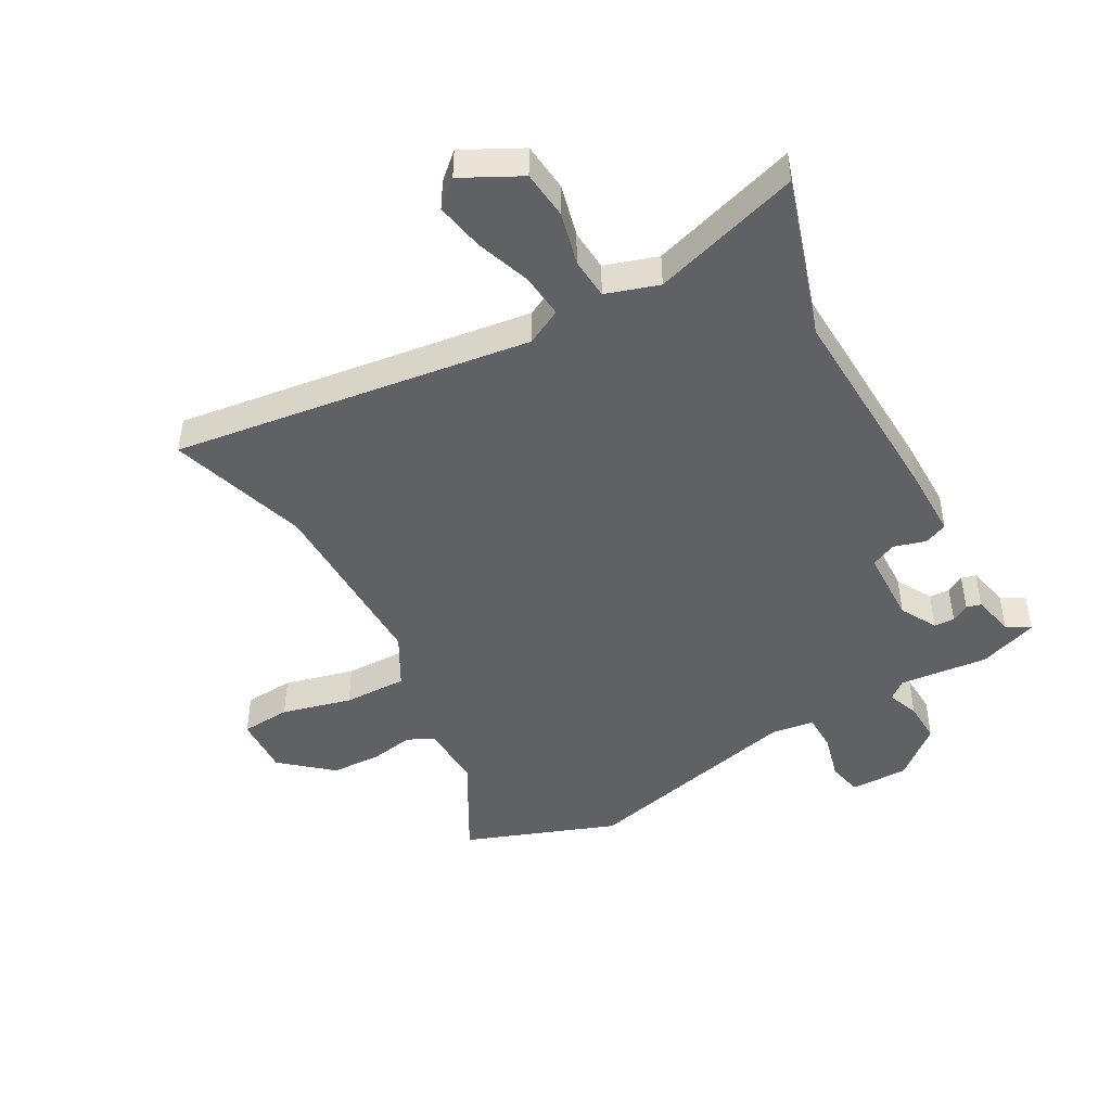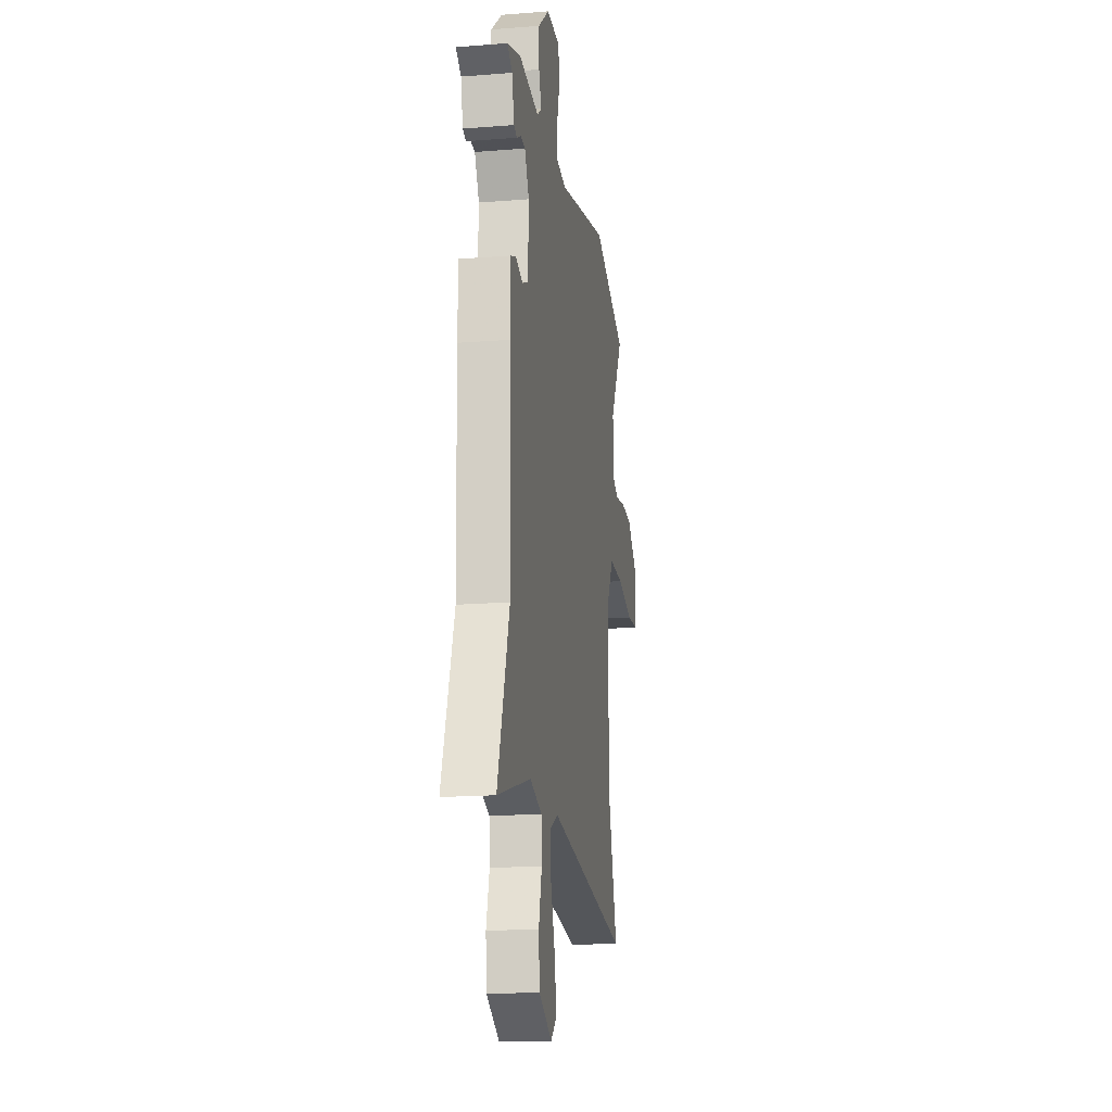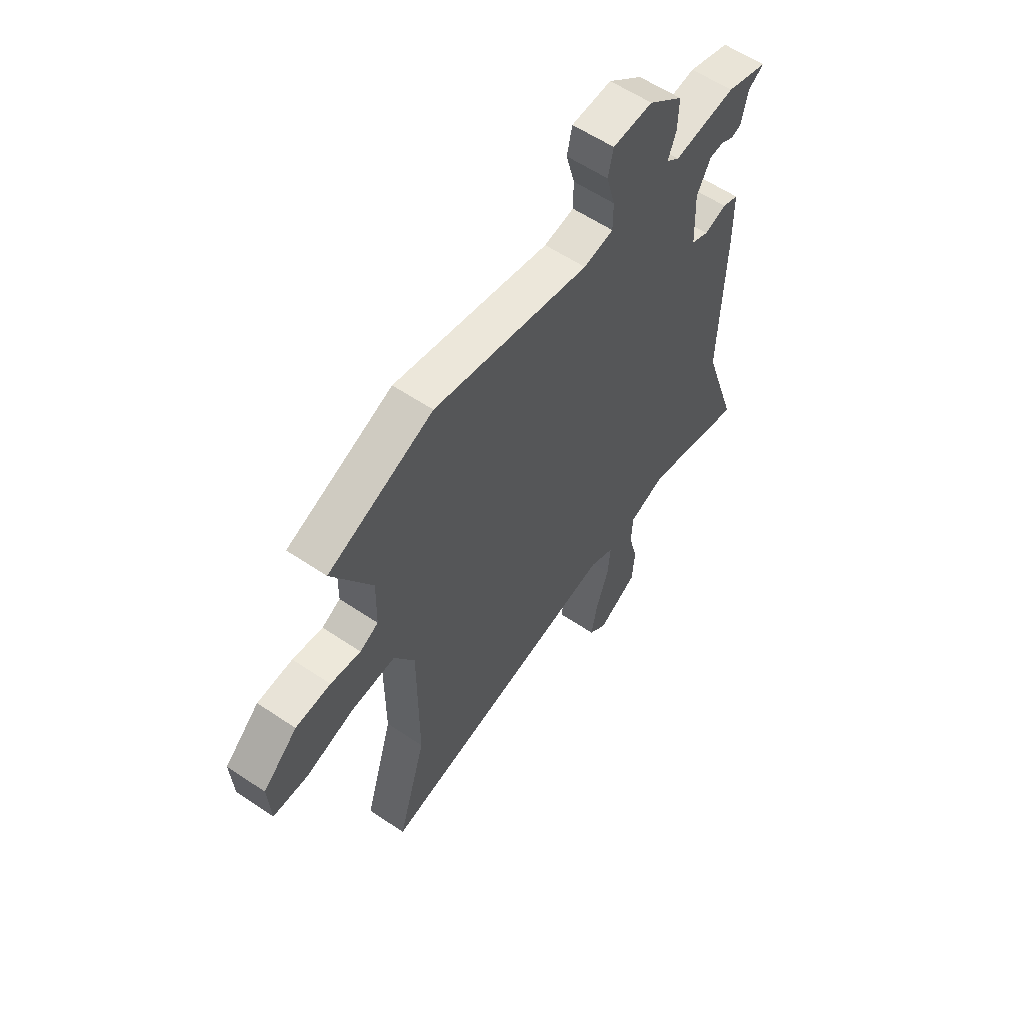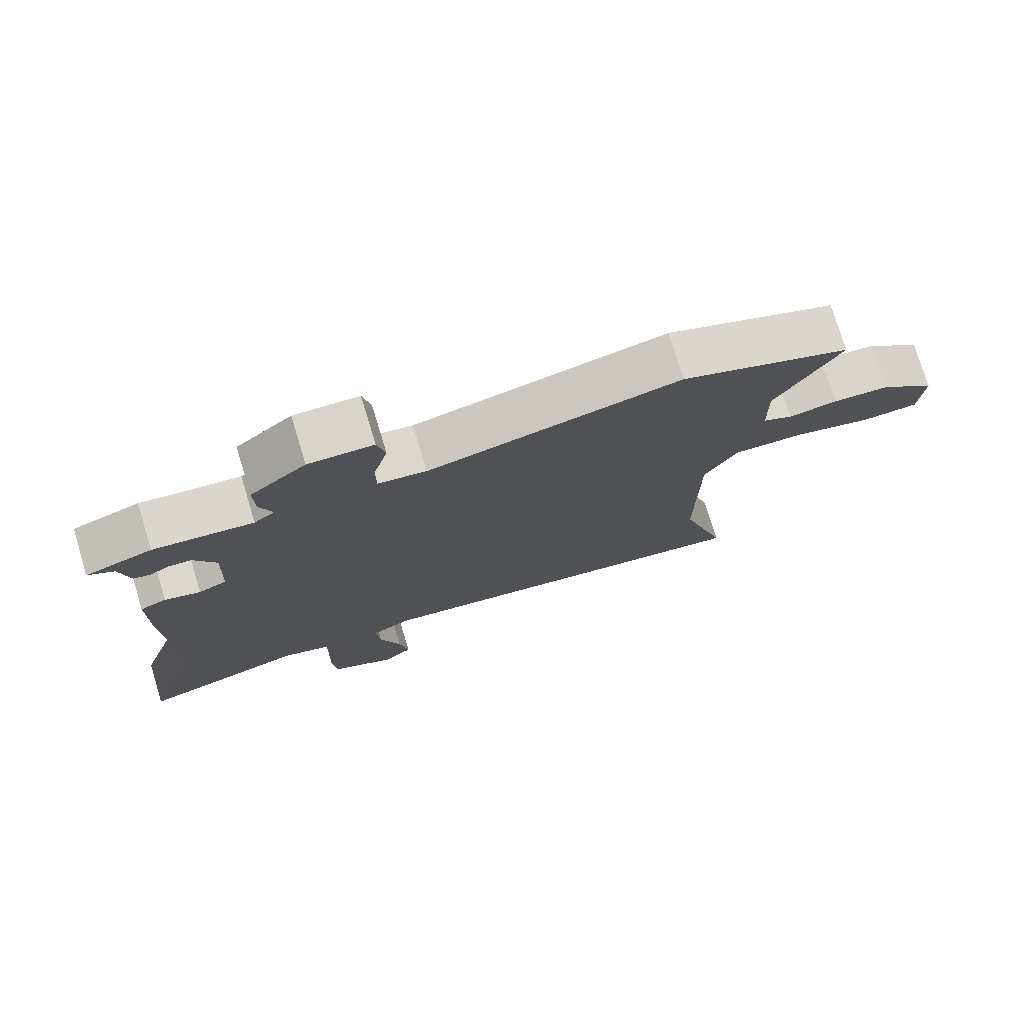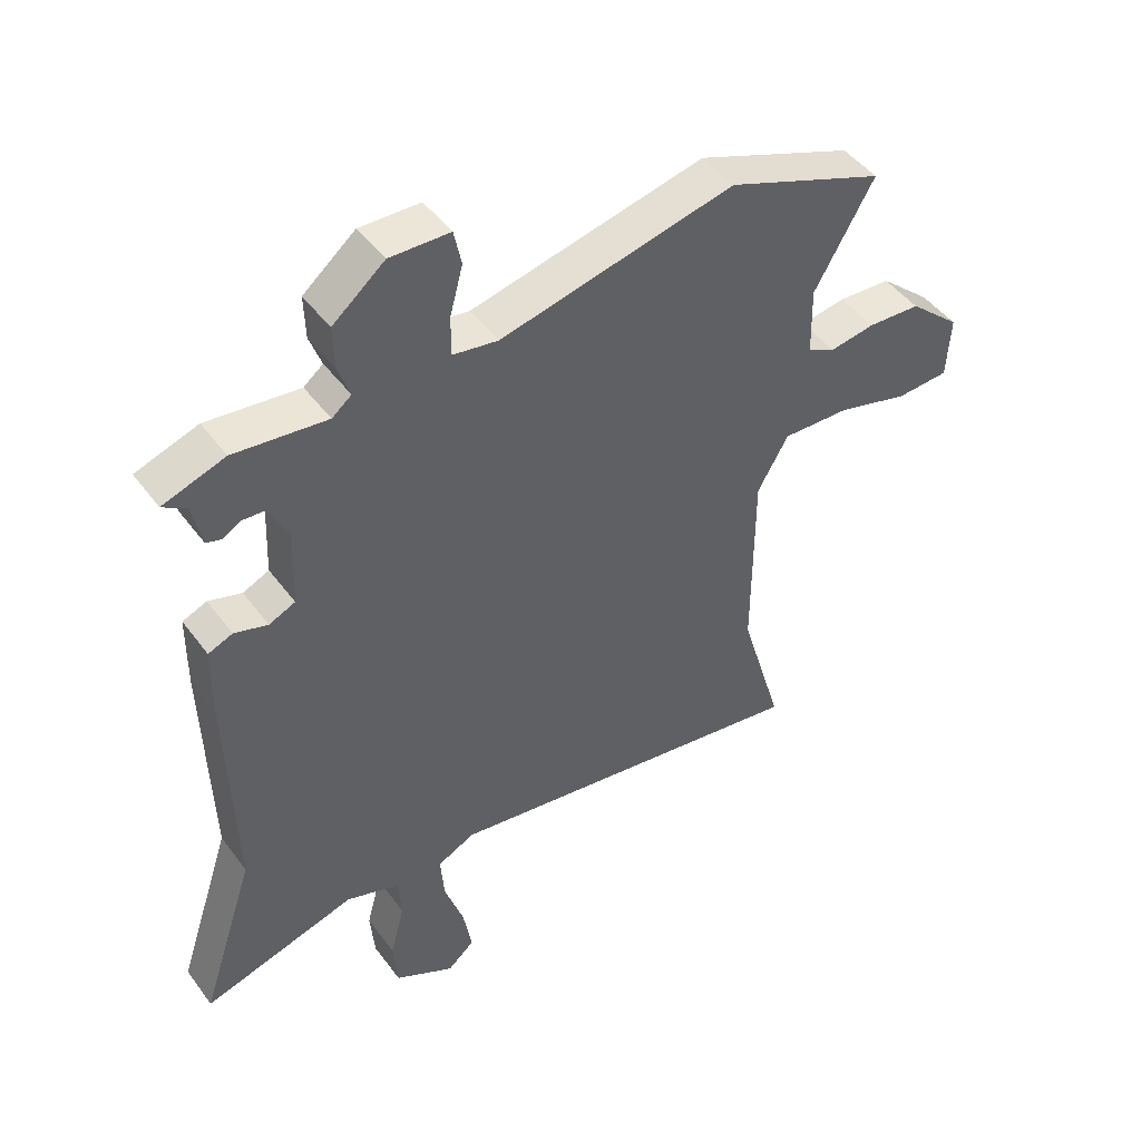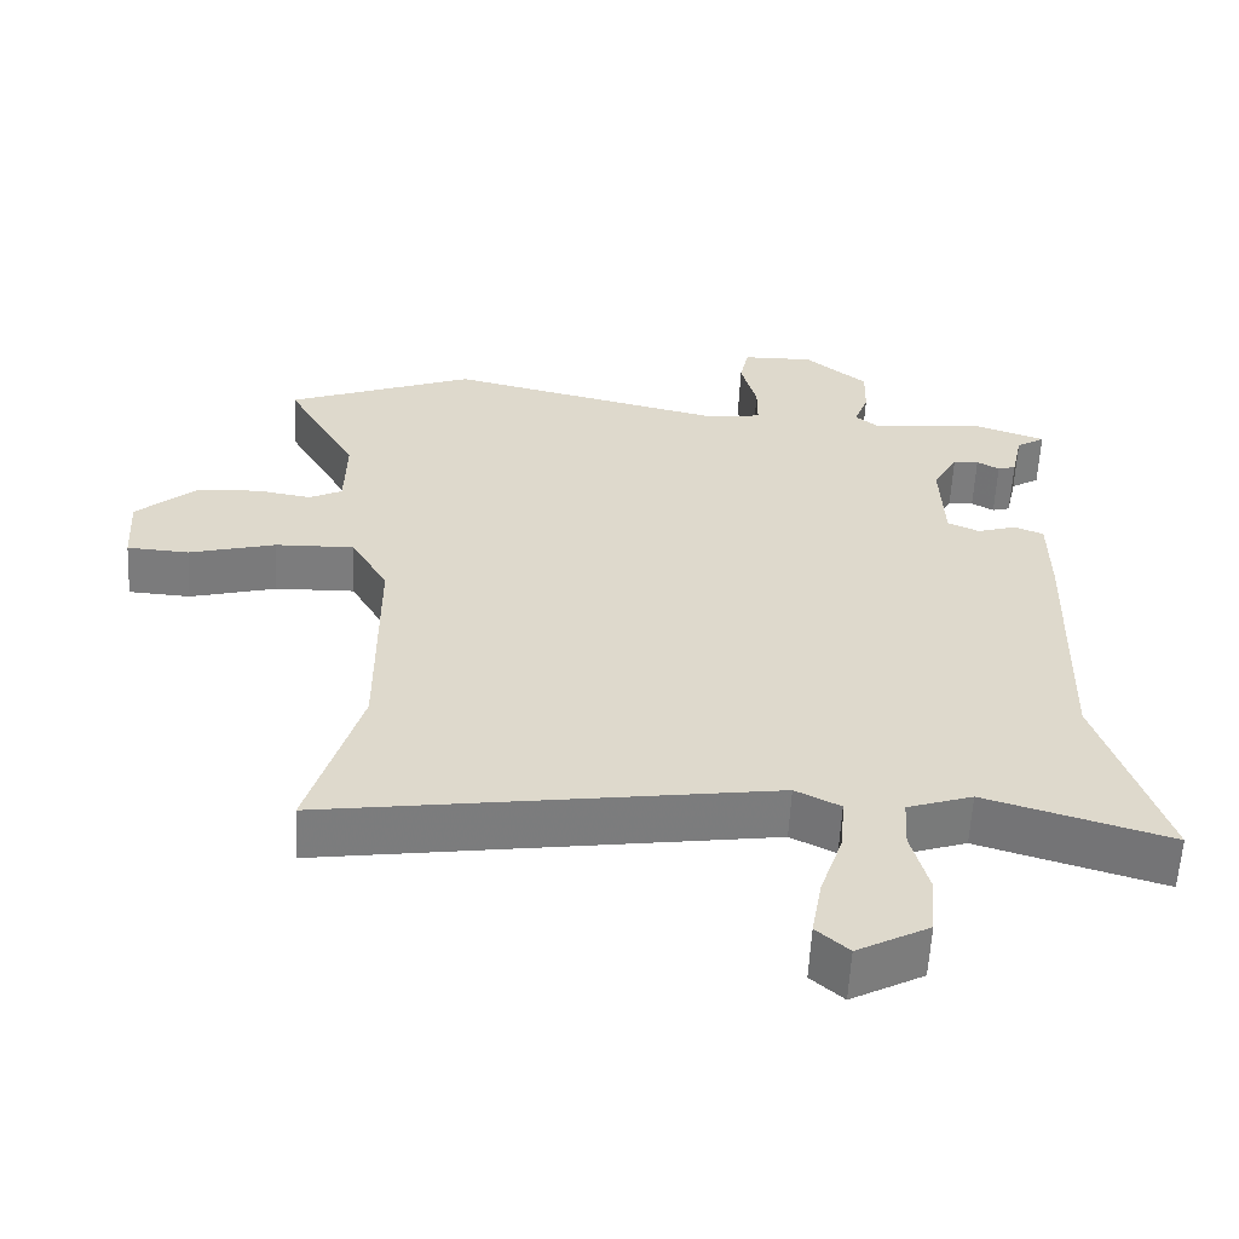
<metadata>
{"format":"obj","ext":"obj","renderer":"f3d","projection":"perspective","resolution":1024,"background":"white","views":[{"elev":-45.9,"azim":-150.3,"up":"+Y"},{"elev":-17.2,"azim":-81.0,"up":"+Z"},{"elev":59.0,"azim":124.8,"up":"+Z"},{"elev":76.3,"azim":-16.9,"up":"+Z"},{"elev":46.4,"azim":-34.4,"up":"+Z"},{"elev":-58.7,"azim":177.0,"up":"+Z"}]}
</metadata>
<code>
v 0.464 0.07 -0.38
v 0.533 0.07 -0.612
v -0.062 0.07 -0.525
v -0.122 0.07 -0.555
v -0.116 0.07 -0.629
v -0.085 0.07 -0.721
v -0.071 0.07 -0.801
v -0.114 0.07 -0.839
v -0.21 0.07 -0.788
v -0.217 0.07 -0.707
v -0.194 0.07 -0.62
v -0.198 0.07 -0.551
v -0.285 0.07 -0.522
v -0.531 0.07 -0.595
v -0.444 0.07 -0.329
v -0.454 0.07 0.023
v -0.453 0.07 0.142
v -0.414 0.07 0.158
v -0.361 0.07 0.142
v -0.319 0.07 0.161
v -0.314 0.07 0.287
v -0.347 0.07 0.348
v -0.381 0.07 0.35
v -0.411 0.07 0.333
v -0.435 0.07 0.34
v -0.45 0.07 0.41
v -0.488 0.07 0.434
v -0.389 0.07 0.468
v -0.241 0.07 0.452
v -0.21 0.07 0.477
v -0.229 0.07 0.53
v -0.231 0.07 0.599
v -0.148 0.07 0.668
v -0.052 0.07 0.666
v -0.04 0.07 0.609
v -0.061 0.07 0.531
v -0.061 0.07 0.468
v 0.011 0.07 0.457
v 0.385 0.07 0.544
v 0.636 0.07 0.448
v 0.541 0.07 0.282
v 0.543 0.07 0.173
v 0.587 0.07 0.151
v 0.659 0.07 0.163
v 0.743 0.07 0.159
v 0.825 0.07 0.087
v 0.819 0.07 -0.013
v 0.736 0.07 -0.018
v 0.62 0.07 0.013
v 0.514 0.07 0.016
v 0.465 0.07 -0.07
v 0.464 0 -0.38
v 0.533 0 -0.612
v -0.062 0 -0.525
v -0.122 0 -0.555
v -0.116 0 -0.629
v -0.085 0 -0.721
v -0.071 0 -0.801
v -0.114 0 -0.839
v -0.21 0 -0.788
v -0.217 0 -0.707
v -0.194 0 -0.62
v -0.198 0 -0.551
v -0.285 0 -0.522
v -0.531 0 -0.595
v -0.444 0 -0.329
v -0.454 0 0.023
v -0.453 0 0.142
v -0.414 0 0.158
v -0.361 0 0.142
v -0.319 0 0.161
v -0.314 0 0.287
v -0.347 0 0.348
v -0.381 0 0.35
v -0.411 0 0.333
v -0.435 0 0.34
v -0.45 0 0.41
v -0.488 0 0.434
v -0.389 0 0.468
v -0.241 0 0.452
v -0.21 0 0.477
v -0.229 0 0.53
v -0.231 0 0.599
v -0.148 0 0.668
v -0.052 0 0.666
v -0.04 0 0.609
v -0.061 0 0.531
v -0.061 0 0.468
v 0.011 0 0.457
v 0.385 0 0.544
v 0.636 0 0.448
v 0.541 0 0.282
v 0.543 0 0.173
v 0.587 0 0.151
v 0.659 0 0.163
v 0.743 0 0.159
v 0.825 0 0.087
v 0.819 0 -0.013
v 0.736 0 -0.018
v 0.62 0 0.013
v 0.514 0 0.016
v 0.465 0 -0.07
f 47 48 49
f 46 47 49
f 45 46 49
f 44 45 49
f 43 44 49
f 42 43 49 50
f 41 42 50 51
f 38 39 40 41
f 37 38 41 51
f 34 35 36
f 33 34 36
f 32 33 36
f 31 32 36
f 30 31 36
f 29 30 36 37
f 26 27 28 29
f 25 26 29
f 24 25 29
f 23 24 29
f 22 23 29 37
f 37 51 1
f 22 37 1
f 21 22 1
f 17 18 19
f 16 17 19
f 15 16 19
f 15 19 20
f 13 14 15
f 12 13 15 20
f 9 10 11
f 8 9 11
f 7 8 11
f 6 7 11
f 5 6 11
f 4 5 11 12
f 12 20 21
f 4 12 21
f 3 4 21
f 1 2 3 21
f 100 99 98
f 100 98 97
f 100 97 96
f 100 96 95
f 100 95 94
f 101 100 94 93
f 102 101 93 92
f 92 91 90 89
f 102 92 89 88
f 87 86 85
f 87 85 84
f 87 84 83
f 87 83 82
f 87 82 81
f 88 87 81 80
f 80 79 78 77
f 80 77 76
f 80 76 75
f 80 75 74
f 88 80 74 73
f 52 102 88
f 52 88 73
f 52 73 72
f 70 69 68
f 70 68 67
f 70 67 66
f 71 70 66
f 66 65 64
f 71 66 64 63
f 62 61 60
f 62 60 59
f 62 59 58
f 62 58 57
f 62 57 56
f 63 62 56 55
f 72 71 63
f 72 63 55
f 72 55 54
f 72 54 53 52
f 1 52 53 2
f 2 53 54 3
f 3 54 55 4
f 4 55 56 5
f 5 56 57 6
f 6 57 58 7
f 7 58 59 8
f 8 59 60 9
f 9 60 61 10
f 10 61 62 11
f 11 62 63 12
f 12 63 64 13
f 13 64 65 14
f 14 65 66 15
f 15 66 67 16
f 16 67 68 17
f 17 68 69 18
f 18 69 70 19
f 19 70 71 20
f 20 71 72 21
f 21 72 73 22
f 22 73 74 23
f 23 74 75 24
f 24 75 76 25
f 25 76 77 26
f 26 77 78 27
f 27 78 79 28
f 28 79 80 29
f 29 80 81 30
f 30 81 82 31
f 31 82 83 32
f 32 83 84 33
f 33 84 85 34
f 34 85 86 35
f 35 86 87 36
f 36 87 88 37
f 37 88 89 38
f 38 89 90 39
f 39 90 91 40
f 40 91 92 41
f 41 92 93 42
f 42 93 94 43
f 43 94 95 44
f 44 95 96 45
f 45 96 97 46
f 46 97 98 47
f 47 98 99 48
f 48 99 100 49
f 49 100 101 50
f 50 101 102 51
f 51 102 52 1

</code>
